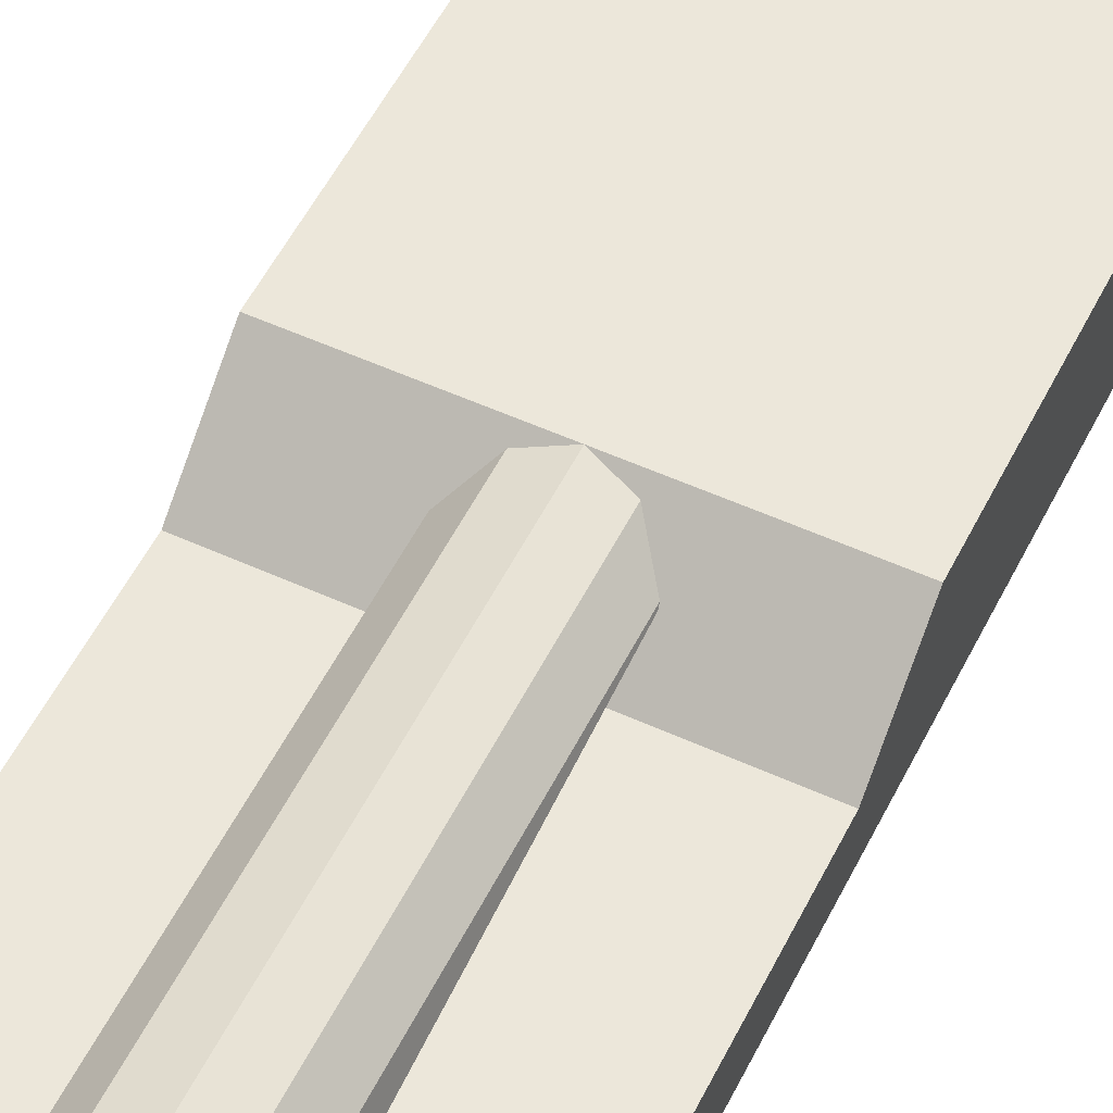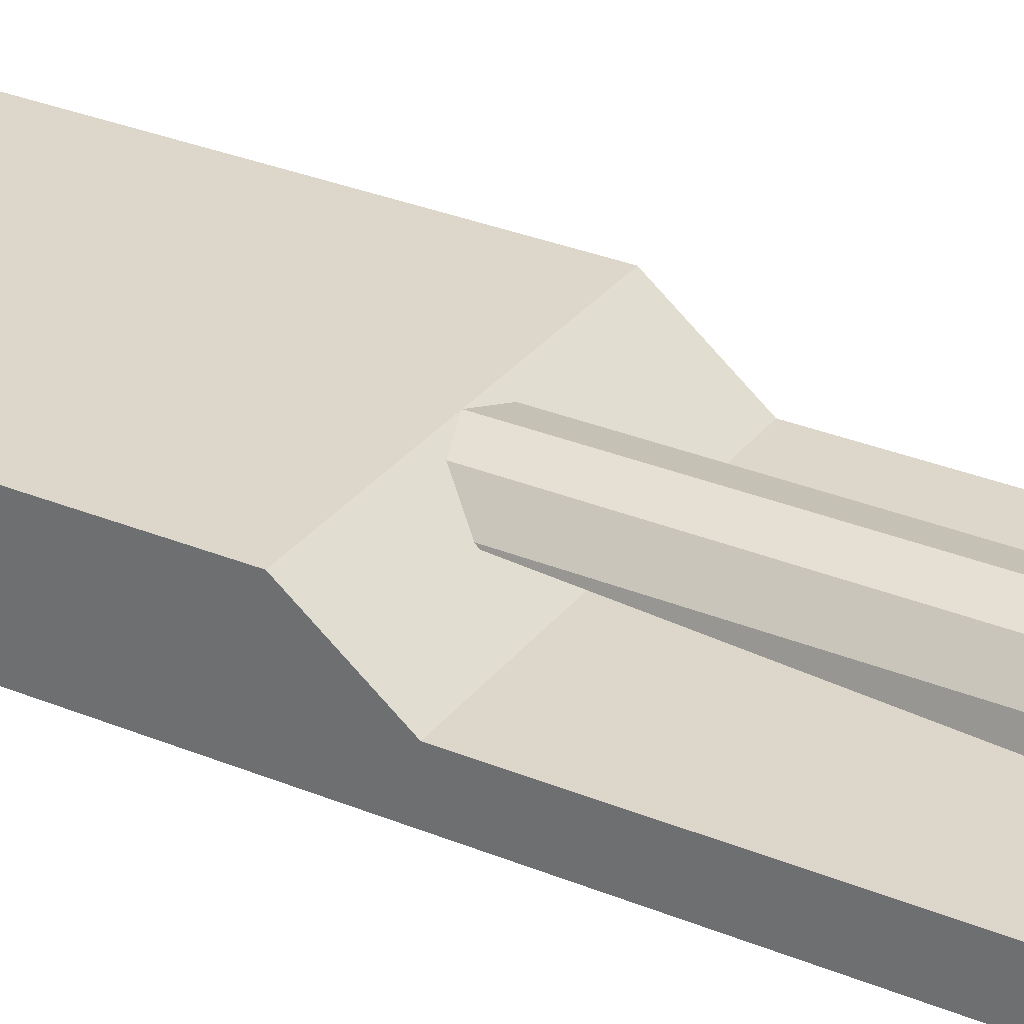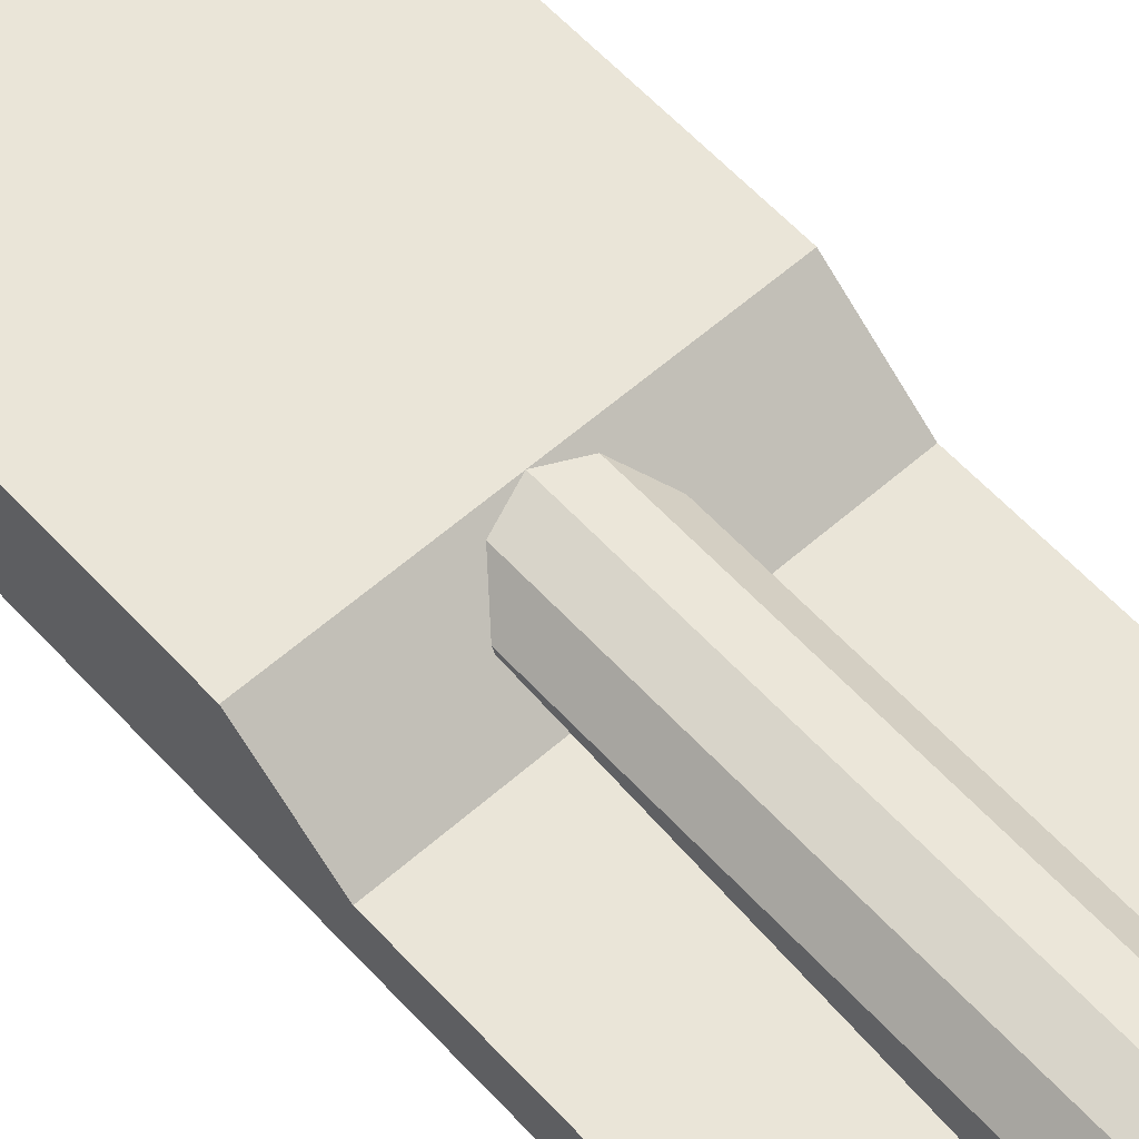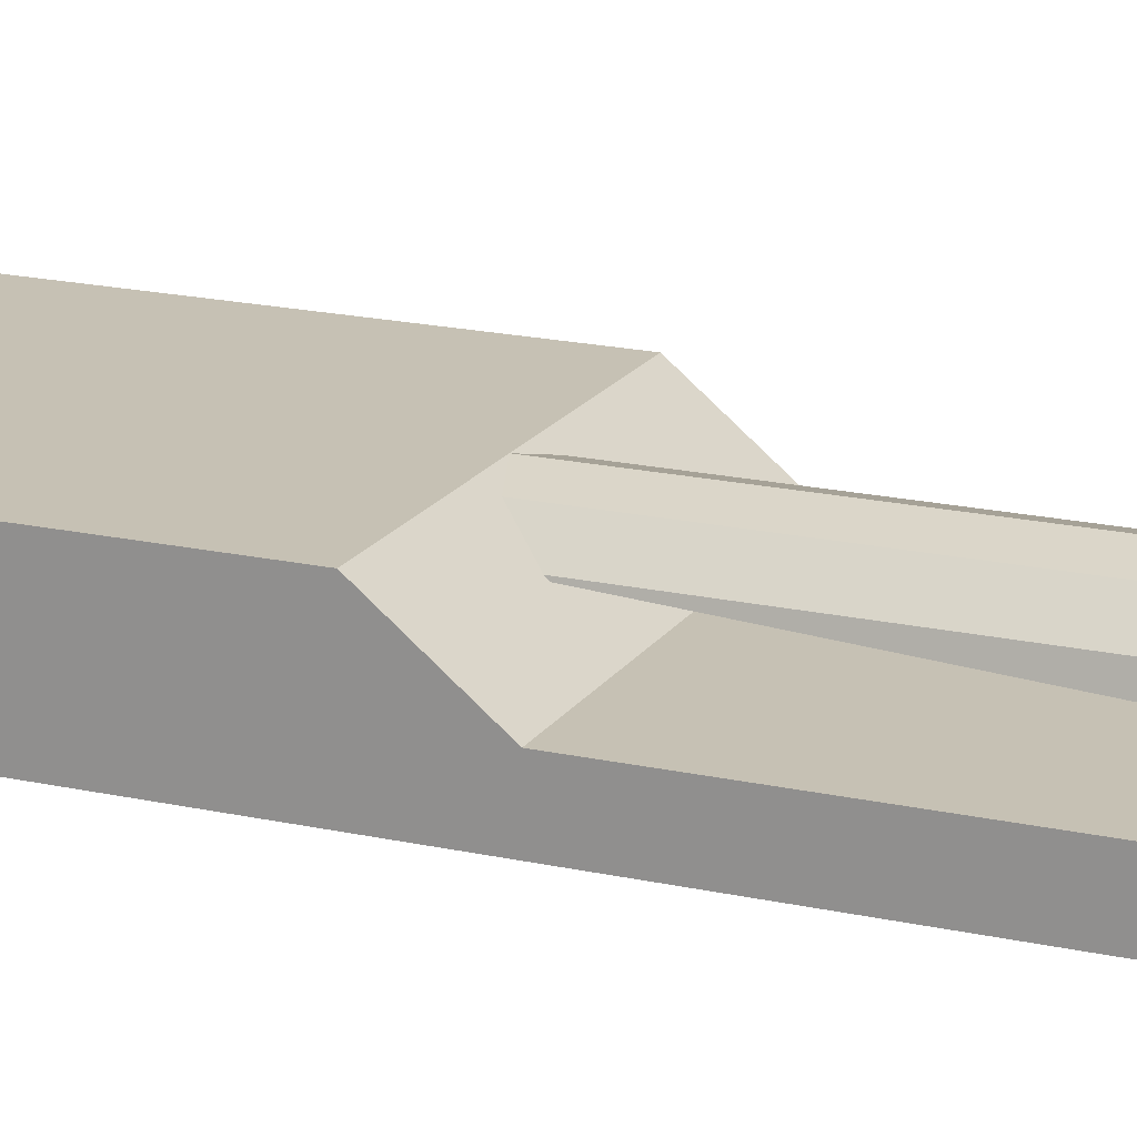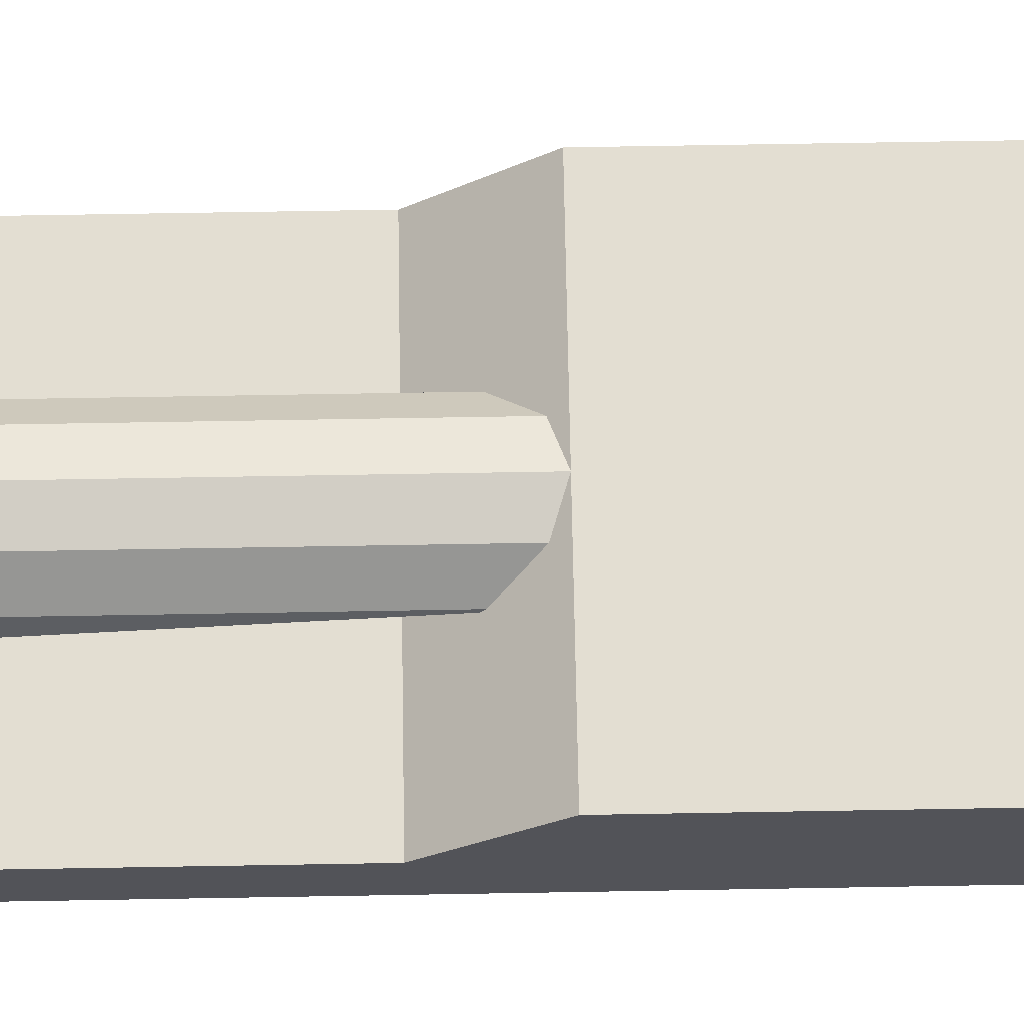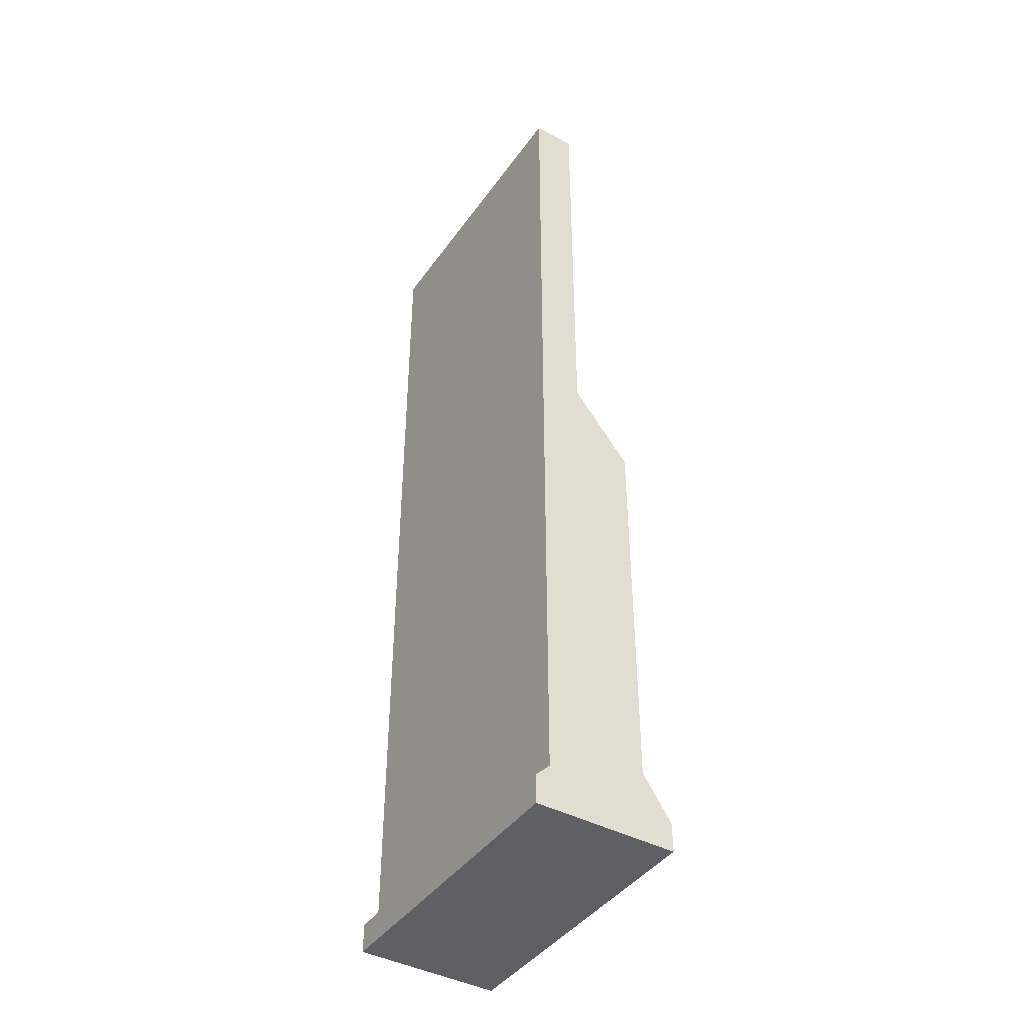
<metadata>
{"format":"obj","ext":"obj","renderer":"f3d","projection":"perspective","resolution":1024,"background":"white","views":[{"elev":53.5,"azim":26.0,"up":"+Y"},{"elev":30.8,"azim":-59.3,"up":"+Y"},{"elev":59.3,"azim":-42.1,"up":"+Y"},{"elev":18.5,"azim":-66.6,"up":"+Y"},{"elev":67.4,"azim":89.0,"up":"+Y"},{"elev":-42.4,"azim":57.5,"up":"+Z"}]}
</metadata>
<code>
o LM_inserts_L5_sw06
v 13.6 8 -52.39
v 16.8 8 -55.59
v 16.8 8 -52.39
v 13.6 8 -52.39
v -16.8 8 -55.59
v 16.8 8 -55.59
v 13.6 8 -52.39
v 16.8 8 -52.39
v 16.8 4.8 -47.59
v 13.6 8 -52.39
v -13.6 8 -52.39
v -16.8 8 -55.59
v 13.6 8 -52.39
v 13.6 4.8 -52.39
v -13.6 8 -52.39
v 13.6 4.8 -52.39
v 13.6 8 -52.39
v 13.6 4.8 -47.59
v 13.6 4.8 -47.59
v 13.6 8 -52.39
v 16.8 4.8 -47.59
v -13.6 8 -52.39
v -16.8 8 -52.39
v -16.8 8 -55.59
v 16.8 -6.4 -50.79
v 16.8 8 -52.39
v 16.8 8 -55.59
v 13.6 4.8 -52.39
v -13.6 4.8 -52.39
v -13.6 8 -52.39
v -13.6 4.8 -52.39
v 13.6 4.8 -52.39
v 13.6 4.8 -47.59
v -16.8 8 -52.39
v -13.6 8 -52.39
v -16.8 4.8 -47.59
v 16.8 8 -55.59
v -16.8 8 -55.59
v -16.8 -8 -55.59
v 16.8 -6.4 -50.79
v 16.8 4.8 -47.59
v 16.8 8 -52.39
v -13.6 4.8 -52.39
v -13.6 4.8 -47.59
v -13.6 8 -52.39
v -13.6 4.8 -47.59
v -13.6 8 -52.39
v -13.6 4.8 -47.59
v -16.8 4.8 -47.59
v 16.8 -6.4 -50.79
v 16.8 8 -55.59
v 16.8 -8 -55.59
v -16.8 -6.4 -50.79
v -16.8 8 -55.59
v -16.8 8 -52.39
v 16.8 -8 -55.59
v -16.8 -6.4 -50.79
v -16.8 8 -52.39
v -16.8 4.8 -47.59
v 16.8 4.8 -47.59
v 16.8 4.8 -4.392
v -16.8 -6.4 -50.79
v -16.8 -8 -55.59
v -16.8 8 -55.59
v 13.6 4.8 -47.59
v 16.8 4.8 -4.392
v -13.6 4.8 -47.59
v 16.8 -8 -55.59
v 16.8 -8 -52.39
v 16.8 -6.4 -50.79
v 16.8 -6.4 -50.79
v 16.8 4.8 -4.392
v 16.8 4.8 -47.59
v 16.8 -8 -52.39
v 16.8 -8 -55.59
v -16.8 -8 -52.39
v 16.8 -6.4 -50.79
v 16.8 -8 -52.39
v -16.8 -6.4 -50.79
v -16.8 -8 -55.59
v -16.8 4.8 -4.392
v -16.8 4.8 -47.59
v -13.6 4.8 -47.59
v 16.8 -8 -52.39
v -16.8 -8 -52.39
v -16.8 -6.4 -50.79
v -16.8 -6.4 -50.79
v -16.8 -8 -52.39
v -16.8 -8 -55.59
v -16.8 -6.4 -50.79
v -16.8 4.8 -47.59
v -16.8 4.8 -4.392
v 16.8 4.8 -4.392
v -16.8 4.8 -4.392
v -13.6 4.8 -47.59
v 16.8 -6.4 -50.79
v 16.8 -1.6 3.608
v 16.8 4.8 -4.392
v -16.8 -6.4 -50.79
v -16.8 4.8 -4.392
v -16.8 -1.6 3.608
v -16.8 -1.6 3.608
v -16.8 4.8 -4.392
v 16.8 4.8 -4.392
v 16.8 -6.4 -50.79
v -16.8 -6.4 -50.79
v -16.8 -6.4 52.27
v 16.8 -1.6 3.608
v -16.8 -1.6 3.608
v 16.8 4.8 -4.392
v 3.2 3.943 -4.392
v 3.2 3.943 50.67
v 0 4.8 -4.392
v 16.8 -1.6 3.608
v 16.8 -6.4 -50.79
v 16.8 -6.4 52.27
v 0 4.8 -4.392
v 0 4.8 50.67
v -3.2 3.943 -4.392
v 5.542 1.6 -4.392
v 5.542 1.6 50.67
v 3.2 3.943 -4.392
v -3.2 3.943 -4.392
v -3.2 3.943 50.67
v -5.543 1.6 -4.392
v -16.8 -1.6 3.608
v -16.8 -6.4 52.27
v -16.8 -6.4 -50.79
v -16.8 -1.6 3.608
v 16.8 -1.6 3.608
v 16.8 -1.6 52.27
v 0 4.8 50.67
v 0 4.8 50.67
v -3.2 3.943 50.67
v -3.2 3.943 -4.392
v 5.542 1.6 50.67
v 3.2 3.943 50.67
v 3.2 3.943 -4.392
v 16.8 -6.4 52.27
v -3.2 3.943 50.67
v -5.543 1.6 50.67
v -5.543 1.6 -4.392
v 5.542 1.6 50.67
v 5.542 1.6 -4.392
v 6.4 -1.6 50.67
v -5.543 1.6 -4.392
v -5.543 1.6 50.67
v -6.4 -1.6 50.67
v 16.8 -1.6 3.608
v 16.8 -6.4 52.27
v 16.8 -1.6 52.27
v -16.8 -1.6 52.27
v -16.8 -1.6 3.608
v -16.8 -1.6 52.27
v -16.8 -6.4 52.27
f 3 2 1
f 6 5 4
f 9 8 7
f 12 11 10
f 15 14 13
f 18 17 16
f 21 20 19
f 24 23 22
f 27 26 25
f 30 29 28
f 33 32 31
f 36 35 34
f 39 38 37
f 42 41 40
f 45 44 43
f 33 31 46
f 49 48 47
f 52 51 50
f 55 54 53
f 39 37 56
f 59 58 57
f 61 60 33
f 64 63 62
f 67 66 65
f 70 69 68
f 73 72 71
f 76 75 74
f 79 78 77
f 76 80 75
f 83 82 81
f 86 85 84
f 89 88 87
f 92 91 90
f 95 94 93
f 98 97 96
f 101 100 99
f 104 103 102
f 107 106 105
f 110 109 108
f 113 112 111
f 116 115 114
f 119 118 117
f 122 121 120
f 125 124 123
f 128 127 126
f 131 130 129
f 113 132 112
f 135 134 133
f 138 137 136
f 107 105 139
f 142 141 140
f 145 144 143
f 148 147 146
f 151 150 149
f 131 129 152
f 155 154 153

</code>
